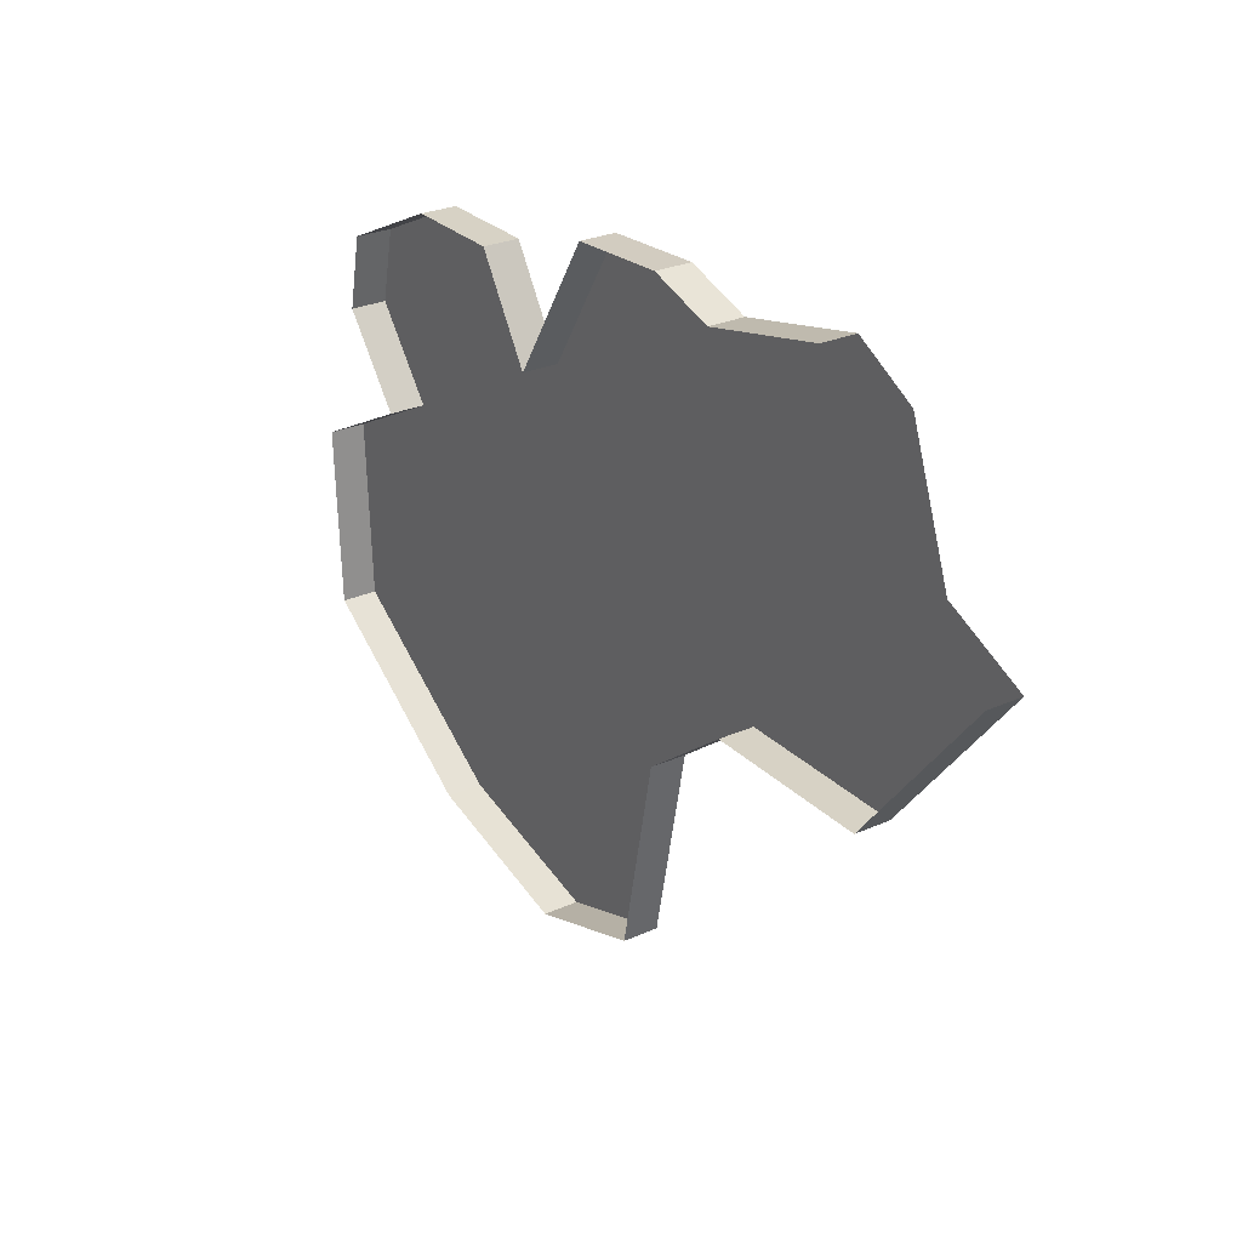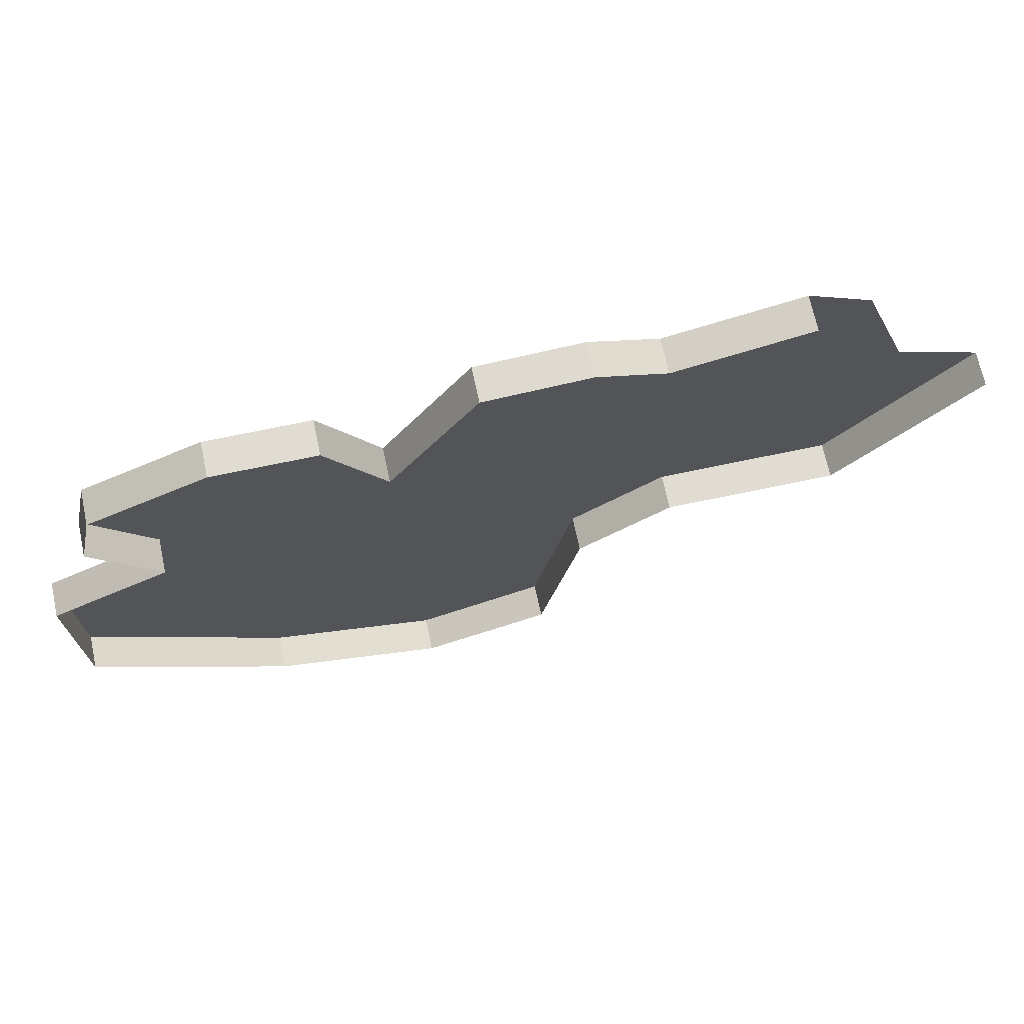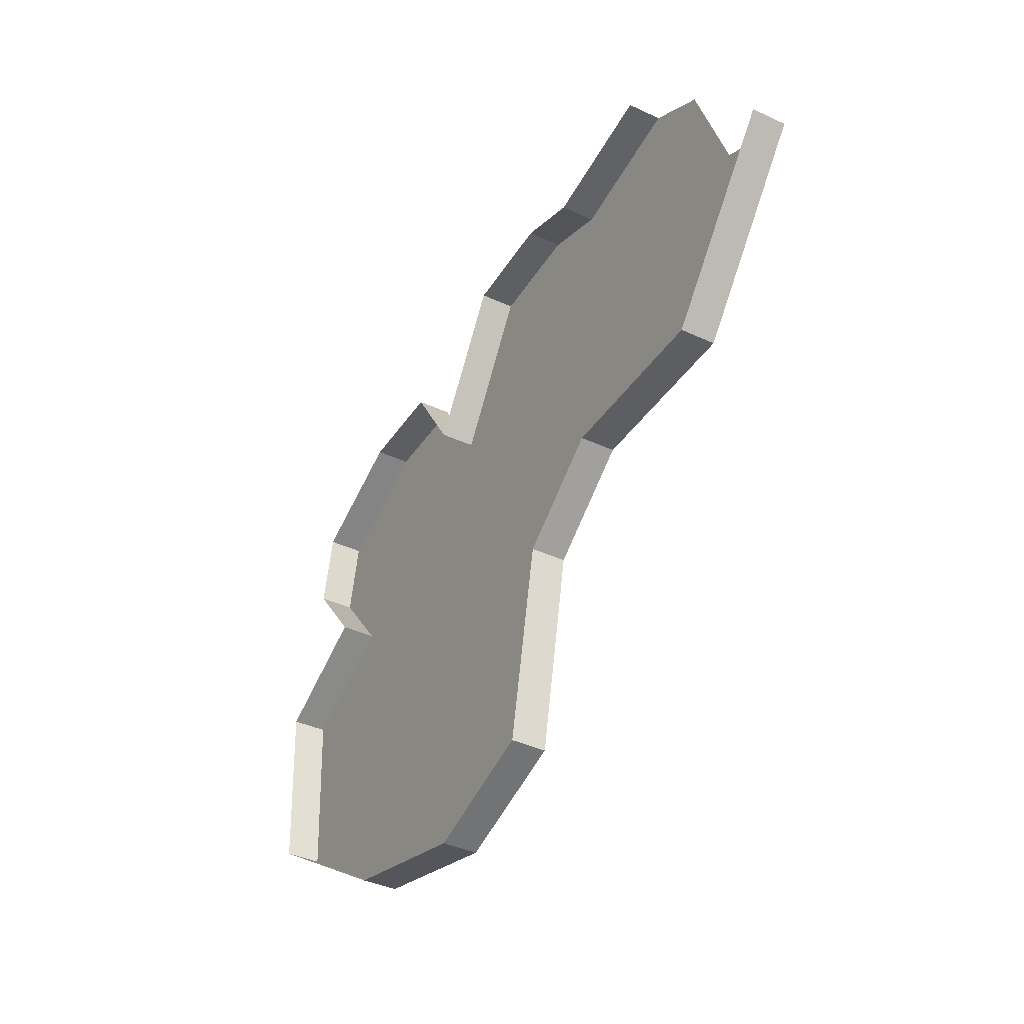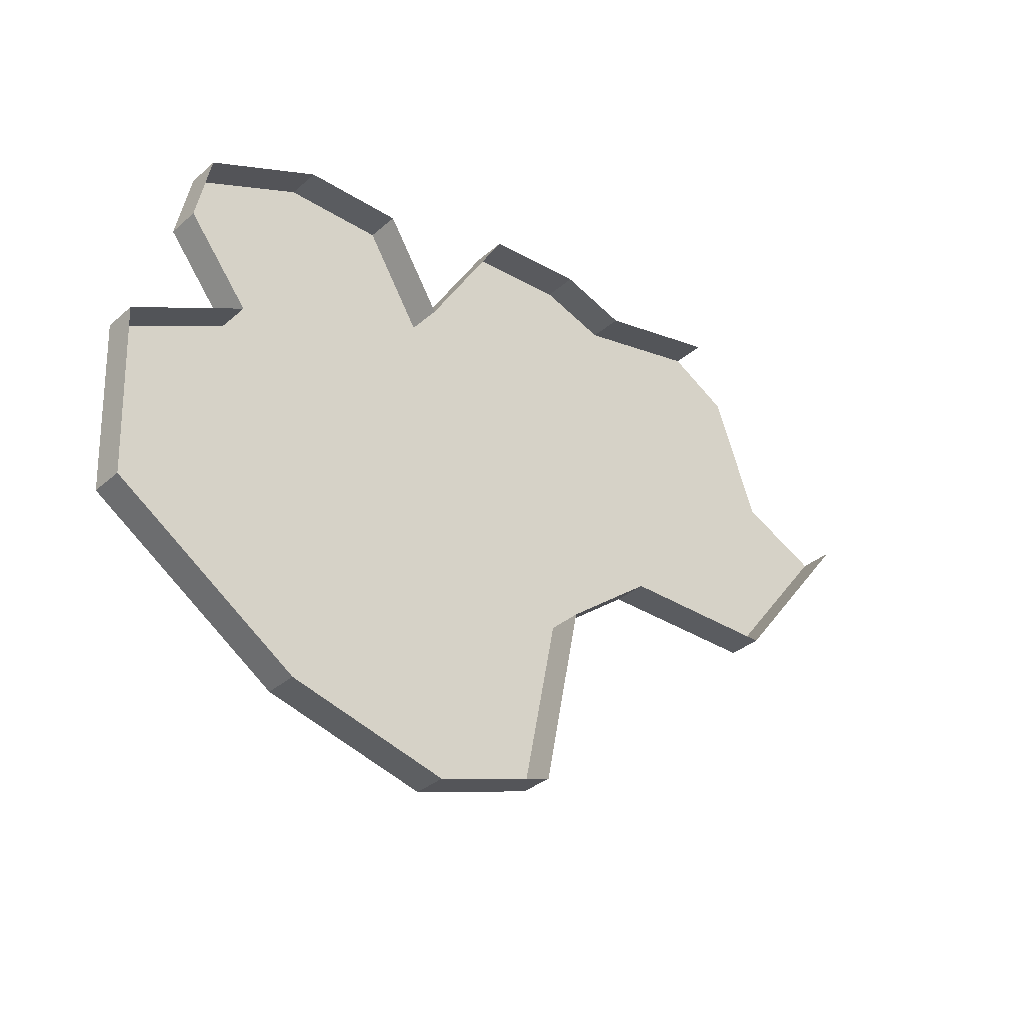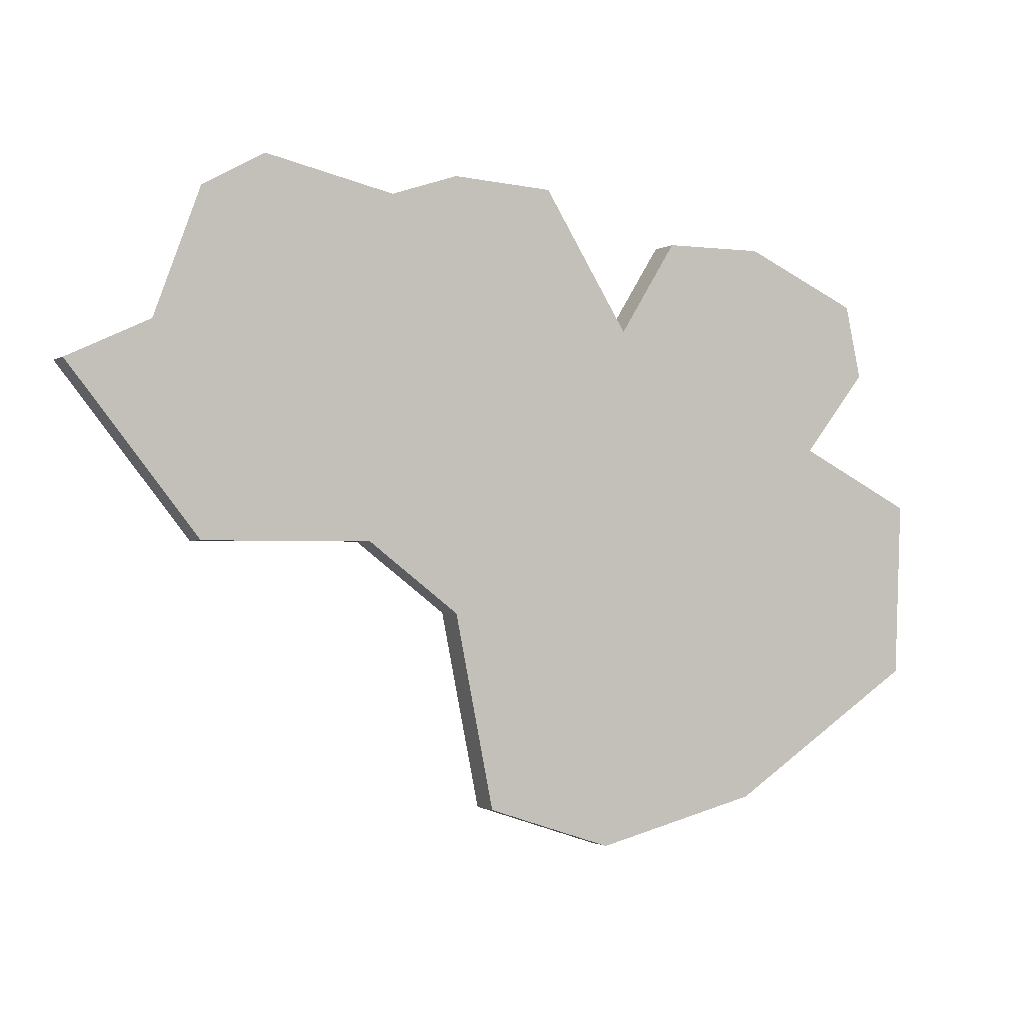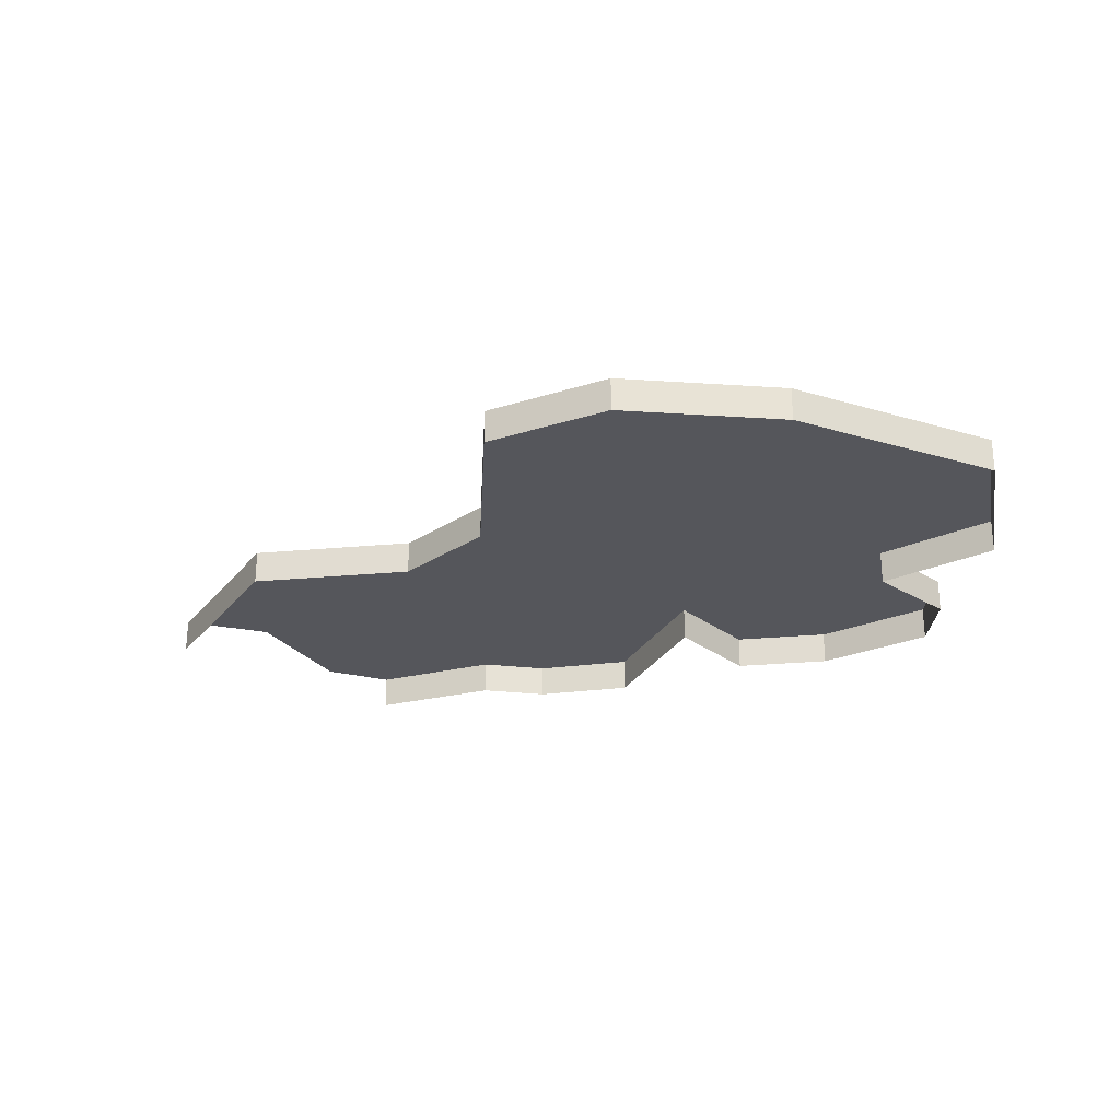
<metadata>
{"format":"obj","ext":"obj","renderer":"f3d","projection":"perspective","resolution":1024,"background":"white","views":[{"elev":27.6,"azim":55.6,"up":"+Z"},{"elev":69.0,"azim":-12.0,"up":"+Z"},{"elev":-39.2,"azim":59.8,"up":"+Z"},{"elev":-34.0,"azim":-40.6,"up":"+Z"},{"elev":-1.4,"azim":154.2,"up":"+Z"},{"elev":-26.3,"azim":-171.7,"up":"+Y"}]}
</metadata>
<code>
o province_128
v 2.135 0.006502 2.785
v 2.162 0.006502 2.711
v 2.211 0.006502 2.688
v 2.135 0.006502 2.591
v 2.036 0.006502 2.591
v 1.983 0.006502 2.55
v 1.96 0.006502 2.437
v 1.886 0.006502 2.412
v 1.79 0.006502 2.437
v 1.679 0.006502 2.511
v 1.674 0.006502 2.614
v 1.742 0.006502 2.649
v 1.705 0.006502 2.696
v 2.099 0.006502 2.805
v 1.714 0.006502 2.739
v 1.983 0.006502 2.801
v 1.782 0.006502 2.77
v 1.84 0.006502 2.77
v 1.874 0.006502 2.717
v 1.924 0.006502 2.798
v 2.023 0.006502 2.788
v 2.099 -0.0135 2.805
v 1.714 -0.0135 2.739
v 1.782 -0.0135 2.77
v 1.84 -0.0135 2.77
v 1.874 -0.0135 2.717
v 1.924 -0.0135 2.798
v 1.983 -0.0135 2.801
v 2.023 -0.0135 2.788
v 2.211 -0.0135 2.688
v 2.135 -0.0135 2.591
v 2.036 -0.0135 2.591
v 1.983 -0.0135 2.55
v 1.96 -0.0135 2.437
v 1.886 -0.0135 2.412
v 1.79 -0.0135 2.437
v 1.679 -0.0135 2.511
v 1.674 -0.0135 2.614
v 1.742 -0.0135 2.649
v 1.705 -0.0135 2.696
f 21 22 14
f 16 29 21
f 20 28 16
f 19 27 20
f 18 26 19
f 17 25 18
f 15 24 17
f 2 4 5
f 3 31 4
f 4 32 5
f 5 33 6
f 6 34 7
f 7 35 8
f 8 36 9
f 9 37 10
f 10 38 11
f 11 39 12
f 12 40 13
f 13 23 15
f 21 29 22
f 16 28 29
f 20 27 28
f 19 26 27
f 18 25 26
f 17 24 25
f 15 23 24
f 12 13 15
f 15 17 12
f 17 18 19
f 19 20 16
f 17 19 12
f 10 11 12
f 19 16 21
f 21 14 1
f 2 3 4
f 21 1 2
f 12 19 6
f 19 21 5
f 9 10 12
f 7 8 6
f 8 9 6
f 9 12 6
f 19 5 6
f 21 2 5
f 3 30 31
f 4 31 32
f 5 32 33
f 6 33 34
f 7 34 35
f 8 35 36
f 9 36 37
f 10 37 38
f 11 38 39
f 12 39 40
f 13 40 23

</code>
